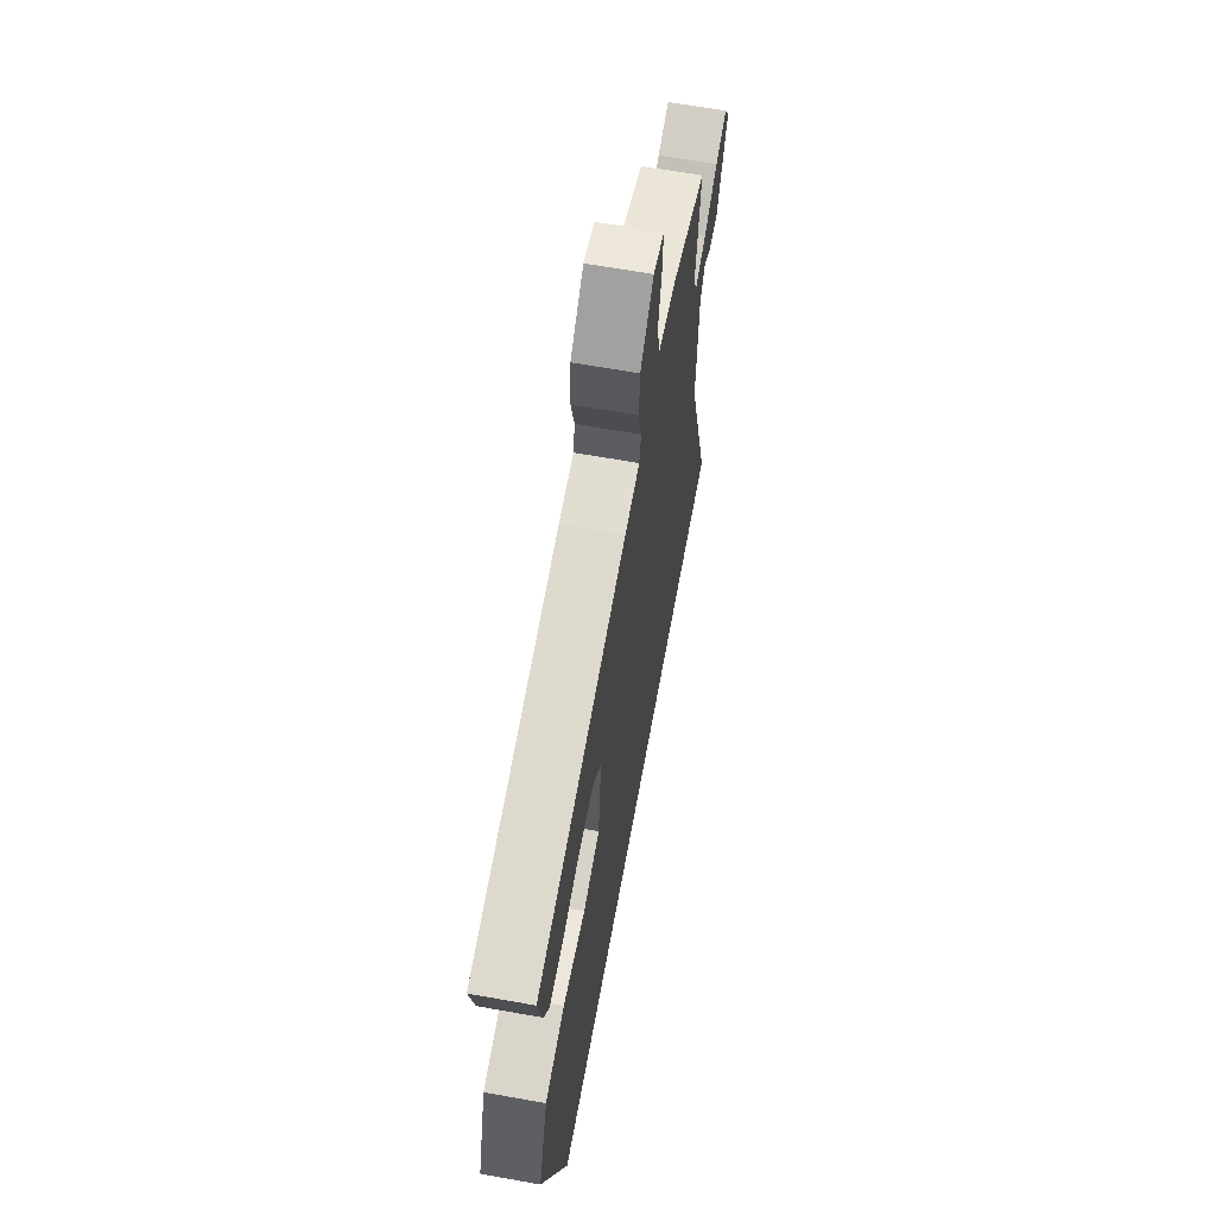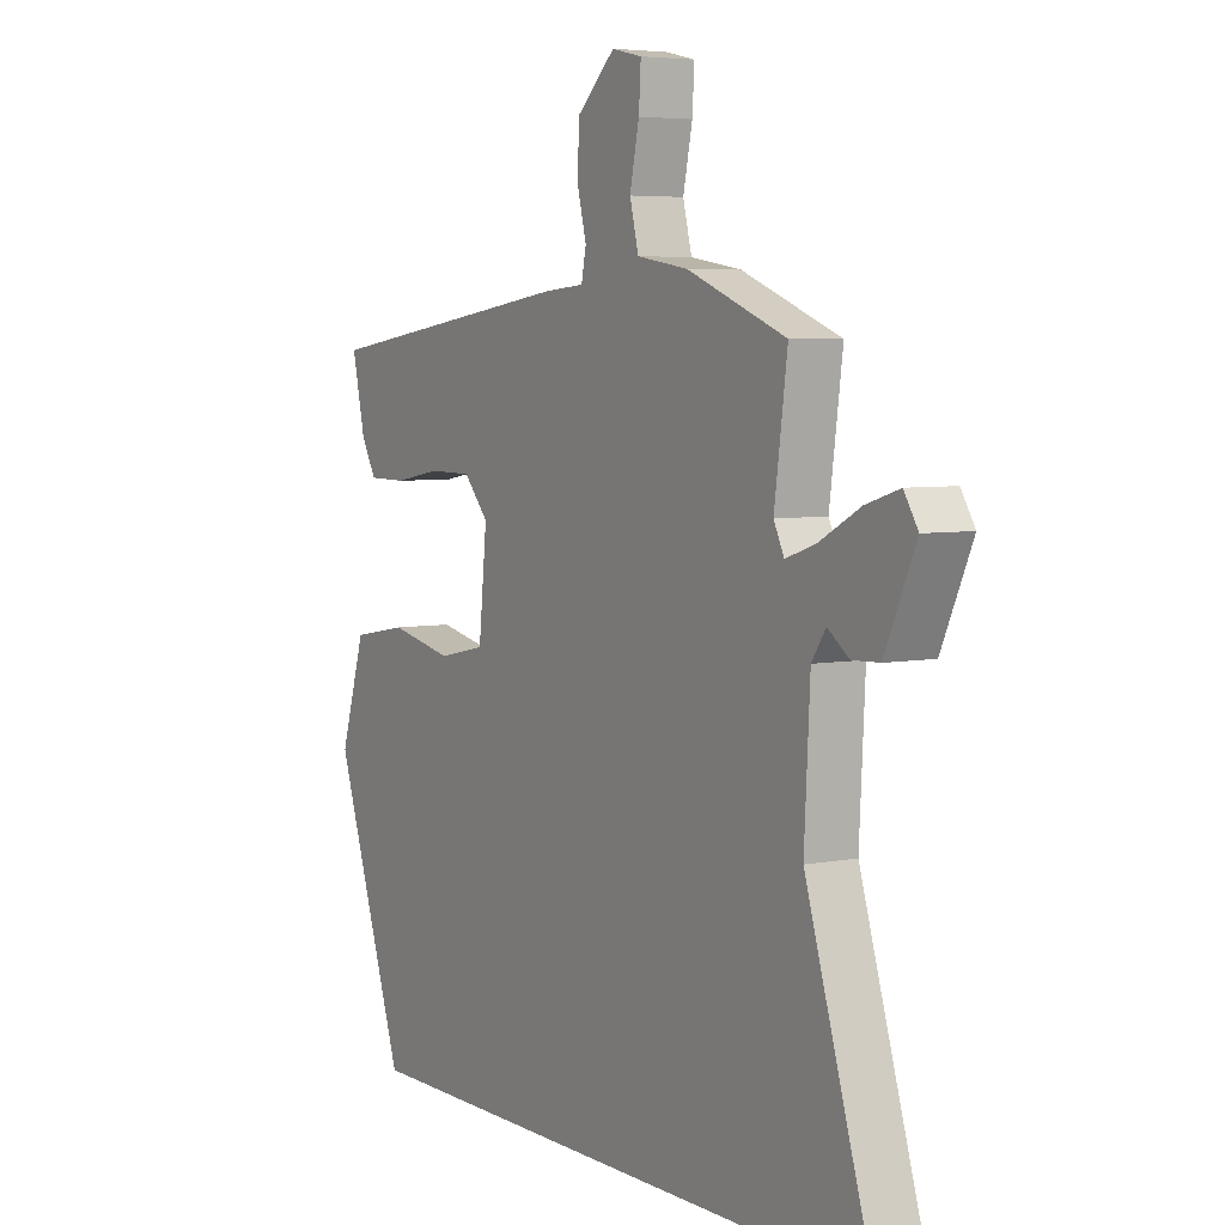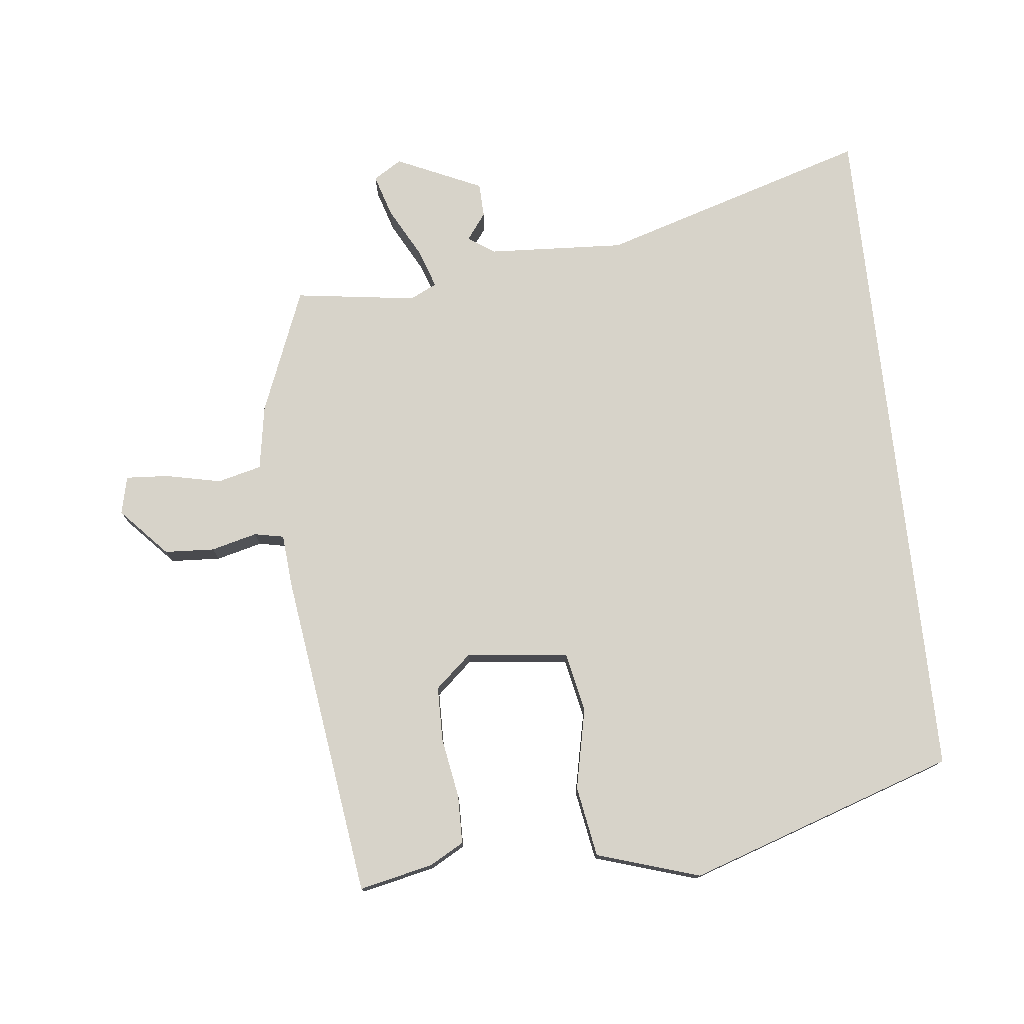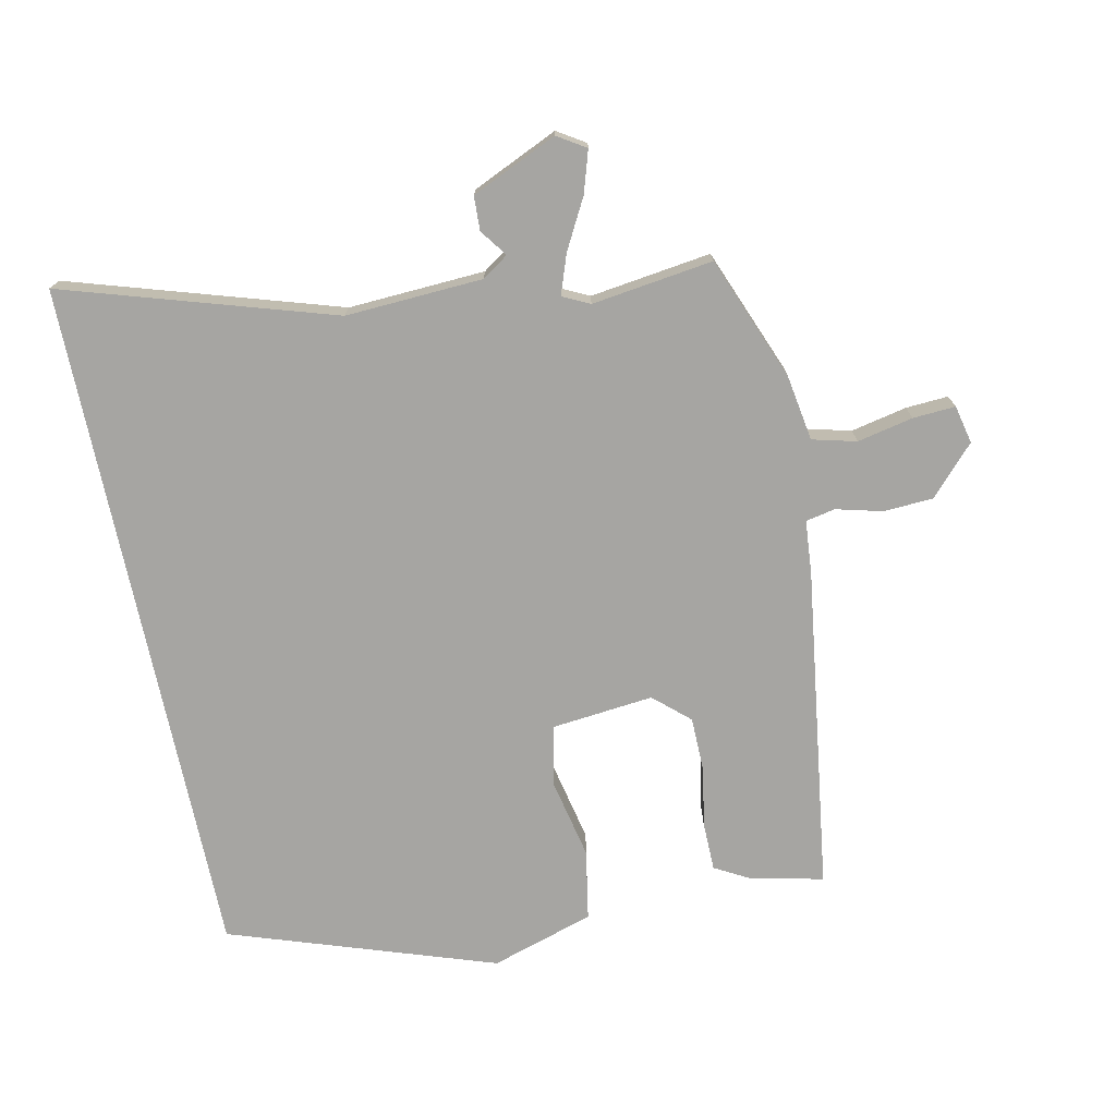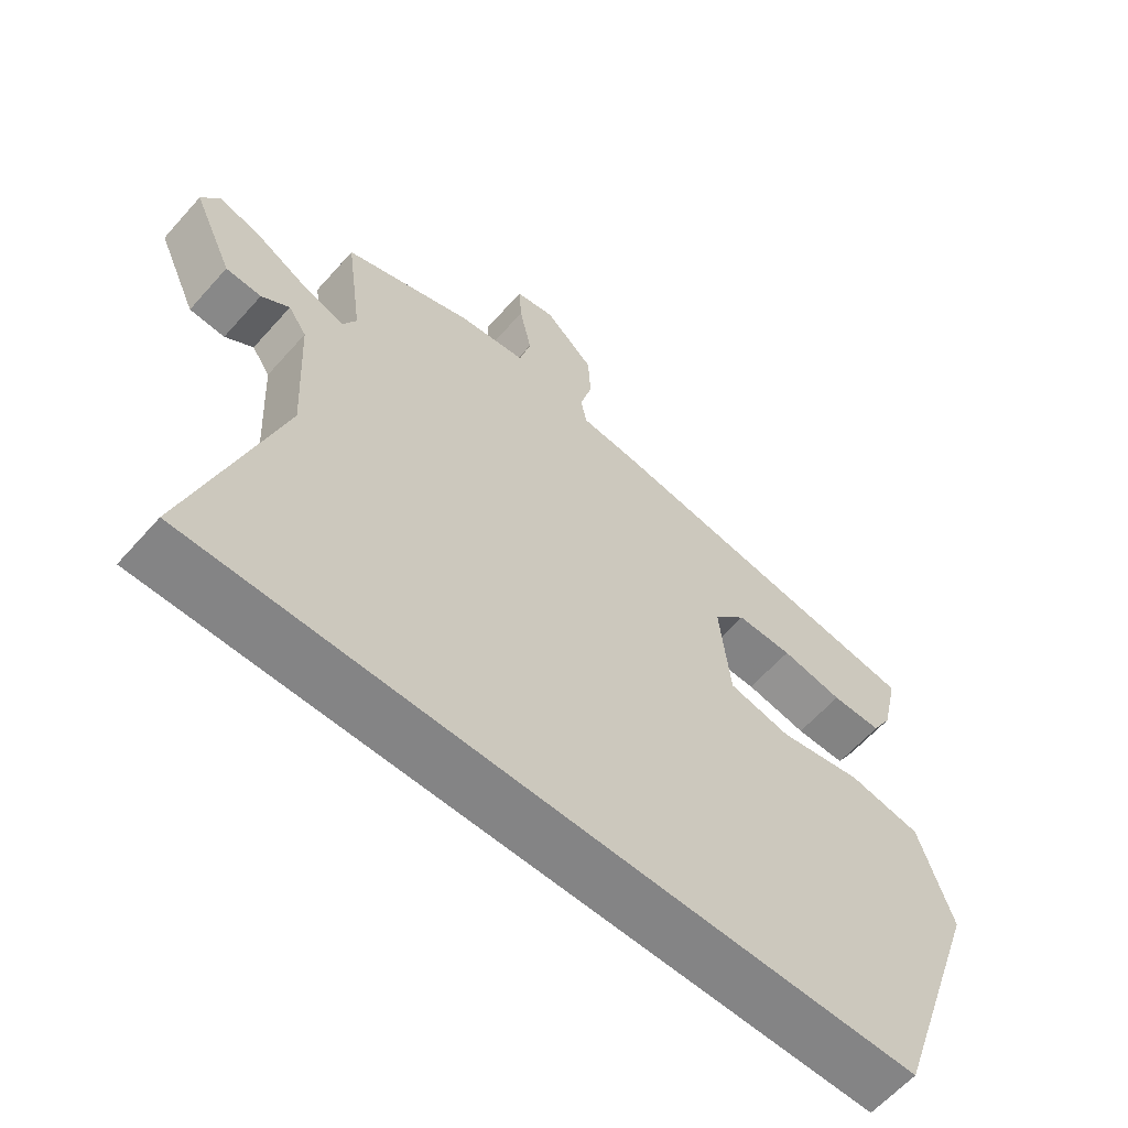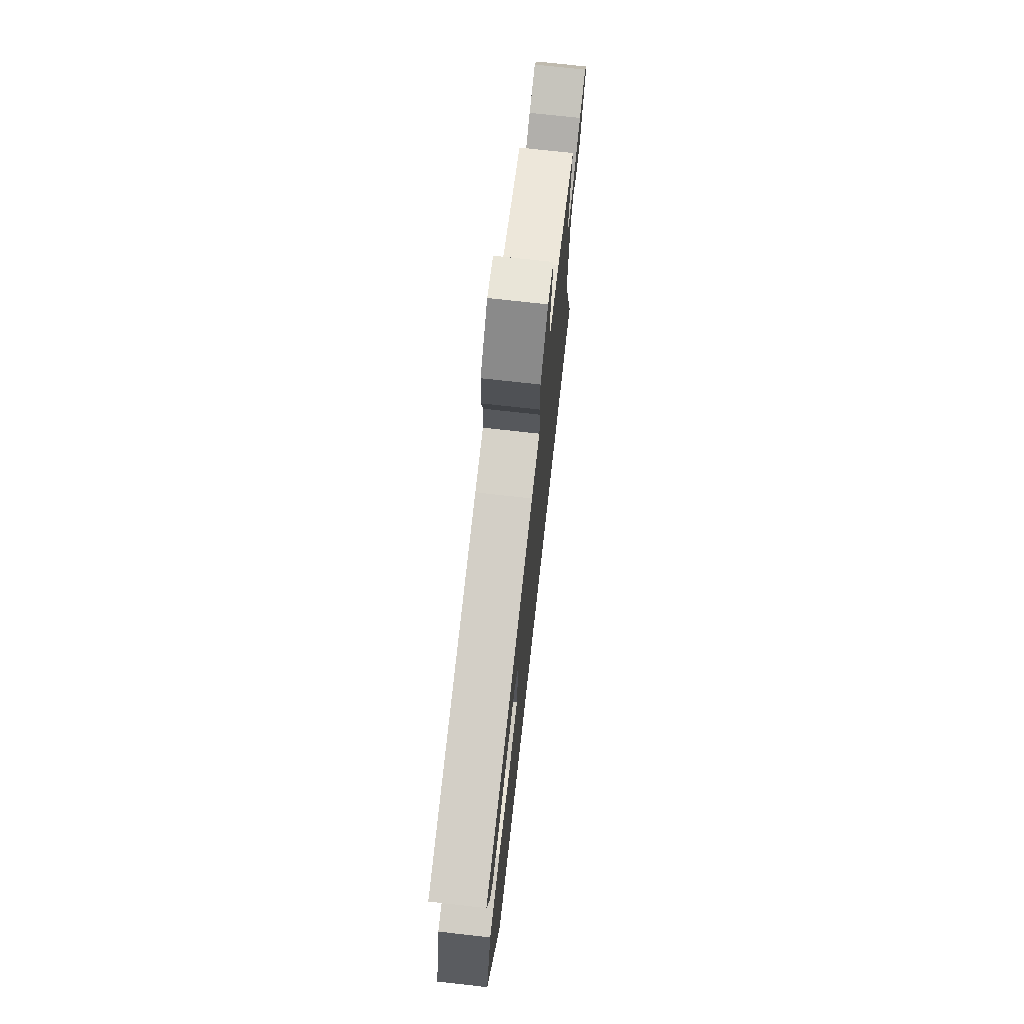
<metadata>
{"format":"obj","ext":"obj","renderer":"f3d","projection":"perspective","resolution":1024,"background":"white","views":[{"elev":63.8,"azim":100.3,"up":"+Z"},{"elev":5.2,"azim":-121.6,"up":"+Z"},{"elev":76.4,"azim":83.9,"up":"+Y"},{"elev":-73.8,"azim":-78.1,"up":"+Y"},{"elev":-61.5,"azim":-41.5,"up":"+Z"},{"elev":73.0,"azim":96.4,"up":"+Z"}]}
</metadata>
<code>
v 0.502 0.07 0.434
v 0.477 0.07 0.322
v 0.448 0.07 0.27
v 0.374 0.07 0.269
v 0.283 0.07 0.285
v 0.2 0.07 0.284
v 0.152 0.07 0.23
v 0.168 0.07 0.074
v 0.259 0.07 0.055
v 0.382 0.07 0.081
v 0.489 0.07 0.062
v 0.538 0.07 -0.095
v 0.401 0.07 -0.5
v -0.643 0.07 -0.5
v -0.516 0.07 -0.091
v -0.527 0.07 0.118
v -0.554 0.07 0.158
v -0.595 0.07 0.128
v -0.647 0.07 0.13
v -0.706 0.07 0.261
v -0.679 0.07 0.304
v -0.615 0.07 0.284
v -0.539 0.07 0.243
v -0.479 0.07 0.222
v -0.459 0.07 0.263
v -0.484 0.07 0.448
v -0.294 0.07 0.523
v -0.195 0.07 0.539
v -0.178 0.07 0.606
v -0.196 0.07 0.691
v -0.2 0.07 0.756
v -0.142 0.07 0.769
v -0.069 0.07 0.701
v -0.065 0.07 0.625
v -0.083 0.07 0.555
v -0.074 0.07 0.51
v 0.008 0.07 0.503
v 0.502 0 0.434
v 0.477 0 0.322
v 0.448 0 0.27
v 0.374 0 0.269
v 0.283 0 0.285
v 0.2 0 0.284
v 0.152 0 0.23
v 0.168 0 0.074
v 0.259 0 0.055
v 0.382 0 0.081
v 0.489 0 0.062
v 0.538 0 -0.095
v 0.401 0 -0.5
v -0.643 0 -0.5
v -0.516 0 -0.091
v -0.527 0 0.118
v -0.554 0 0.158
v -0.595 0 0.128
v -0.647 0 0.13
v -0.706 0 0.261
v -0.679 0 0.304
v -0.615 0 0.284
v -0.539 0 0.243
v -0.479 0 0.222
v -0.459 0 0.263
v -0.484 0 0.448
v -0.294 0 0.523
v -0.195 0 0.539
v -0.178 0 0.606
v -0.196 0 0.691
v -0.2 0 0.756
v -0.142 0 0.769
v -0.069 0 0.701
v -0.065 0 0.625
v -0.083 0 0.555
v -0.074 0 0.51
v 0.008 0 0.503
f 3 4 5
f 2 3 5
f 1 2 5
f 37 1 5
f 36 37 5
f 33 34 35
f 32 33 35
f 31 32 35
f 30 31 35
f 29 30 35
f 28 29 35 36
f 27 28 36
f 26 27 36
f 25 26 36
f 24 25 36
f 21 22 23
f 20 21 23
f 19 20 23
f 18 19 23
f 17 18 23
f 16 17 23 24
f 15 16 24 36
f 12 13 14
f 11 12 14
f 10 11 14
f 9 10 14
f 8 9 14 15
f 7 8 15 36
f 36 5 6
f 6 7 36
f 42 41 40
f 42 40 39
f 42 39 38
f 42 38 74
f 42 74 73
f 72 71 70
f 72 70 69
f 72 69 68
f 72 68 67
f 72 67 66
f 73 72 66 65
f 73 65 64
f 73 64 63
f 73 63 62
f 73 62 61
f 60 59 58
f 60 58 57
f 60 57 56
f 60 56 55
f 60 55 54
f 61 60 54 53
f 73 61 53 52
f 51 50 49
f 51 49 48
f 51 48 47
f 51 47 46
f 52 51 46 45
f 73 52 45 44
f 43 42 73
f 73 44 43
f 1 38 39 2
f 2 39 40 3
f 3 40 41 4
f 4 41 42 5
f 5 42 43 6
f 6 43 44 7
f 7 44 45 8
f 8 45 46 9
f 9 46 47 10
f 10 47 48 11
f 11 48 49 12
f 12 49 50 13
f 13 50 51 14
f 14 51 52 15
f 15 52 53 16
f 16 53 54 17
f 17 54 55 18
f 18 55 56 19
f 19 56 57 20
f 20 57 58 21
f 21 58 59 22
f 22 59 60 23
f 23 60 61 24
f 24 61 62 25
f 25 62 63 26
f 26 63 64 27
f 27 64 65 28
f 28 65 66 29
f 29 66 67 30
f 30 67 68 31
f 31 68 69 32
f 32 69 70 33
f 33 70 71 34
f 34 71 72 35
f 35 72 73 36
f 36 73 74 37
f 37 74 38 1

</code>
